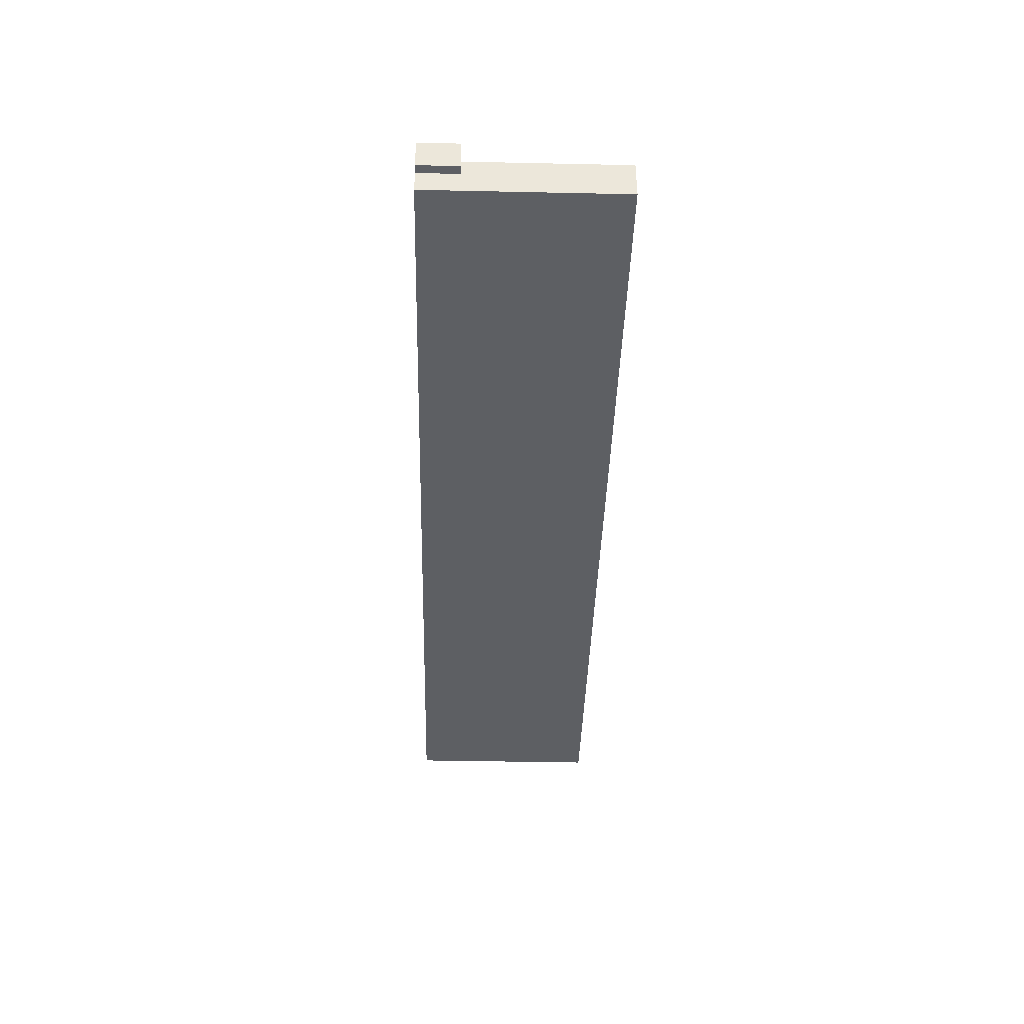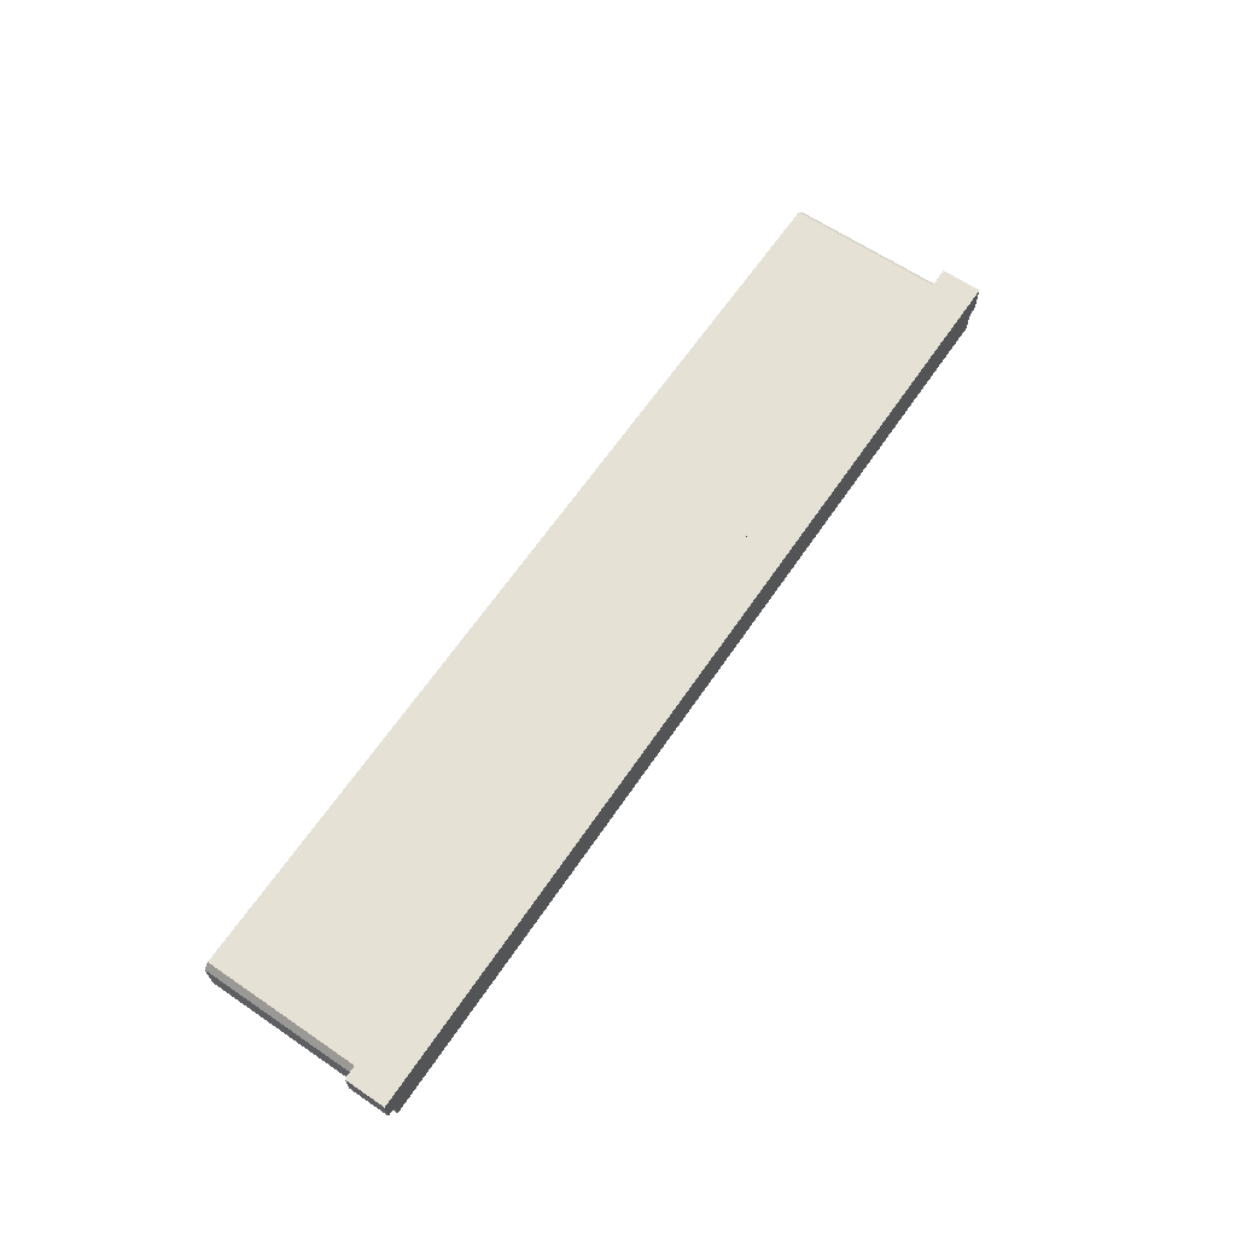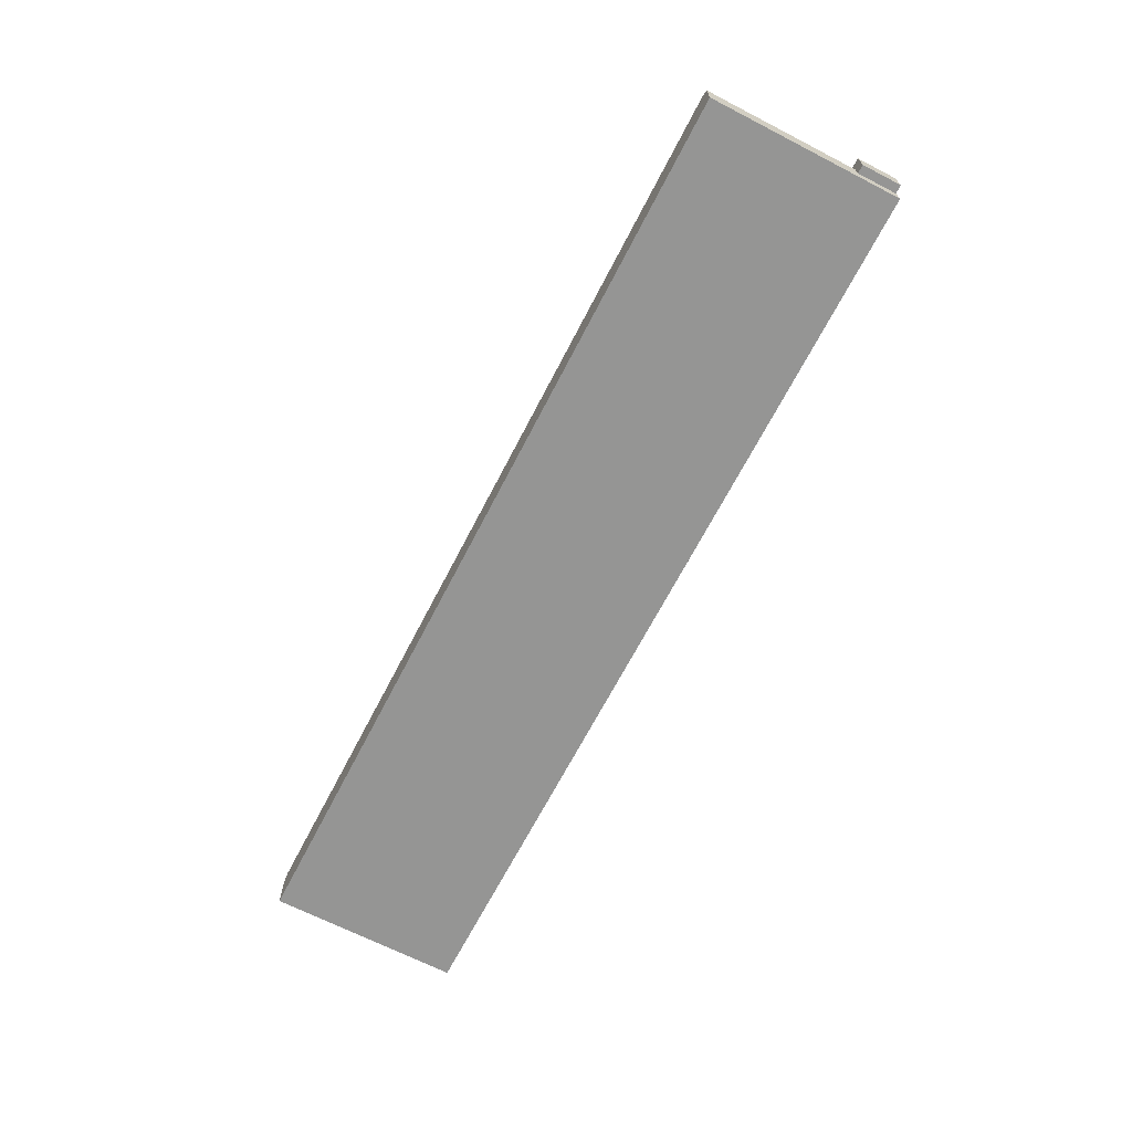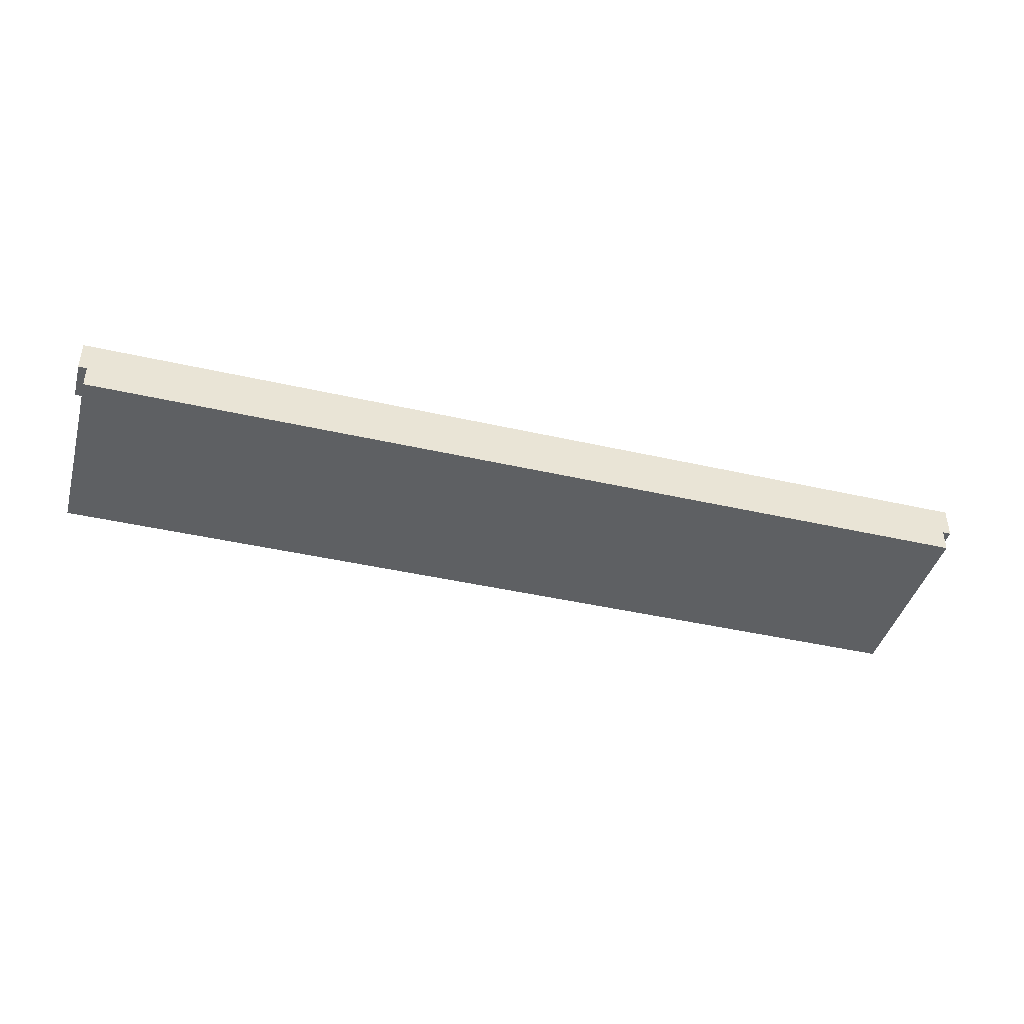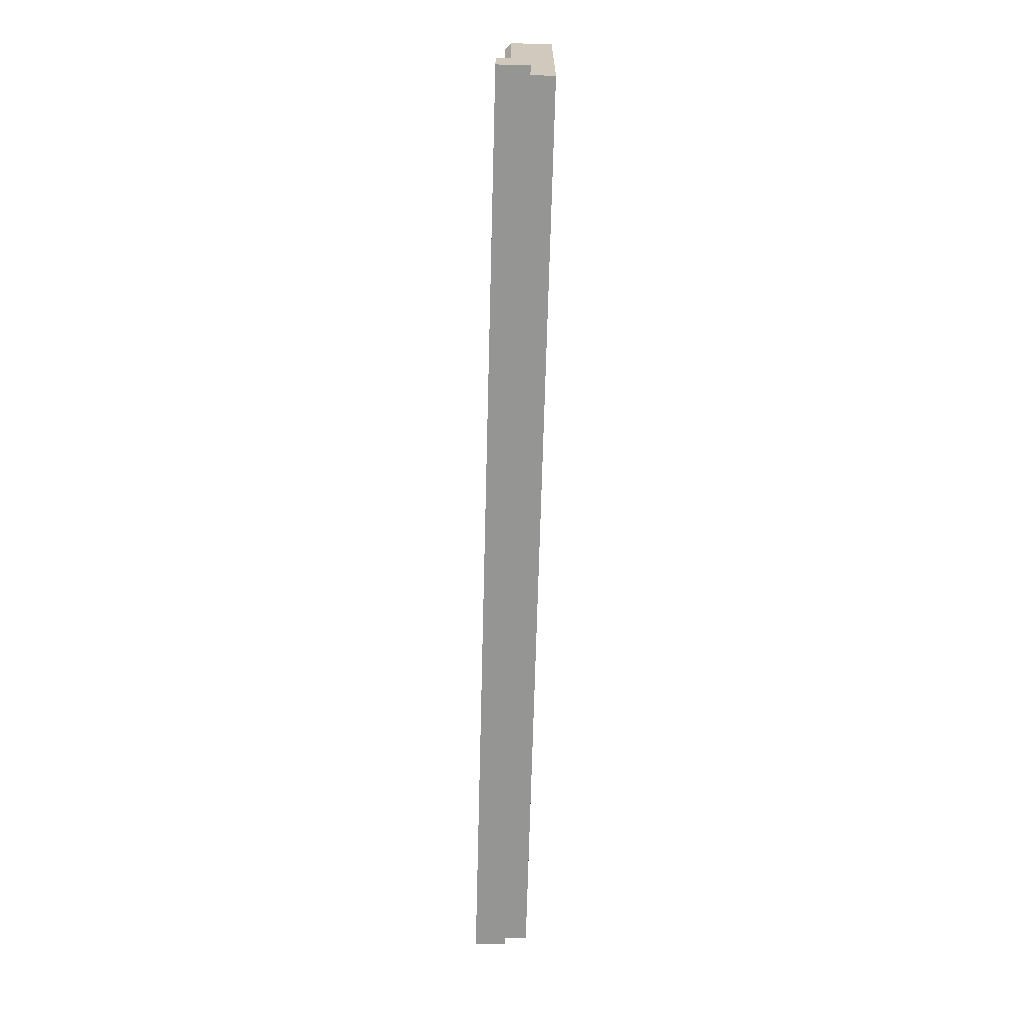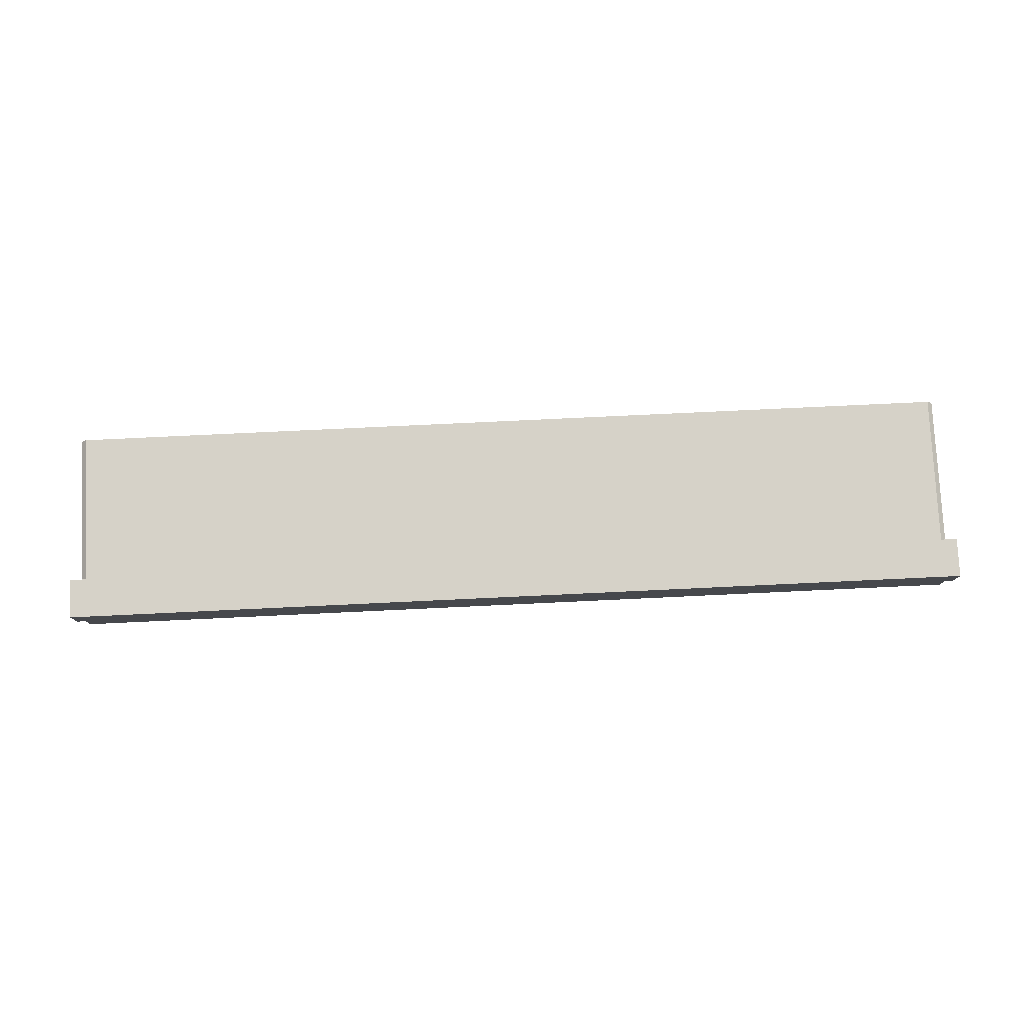
<metadata>
{"format":"obj","ext":"obj","renderer":"f3d","projection":"perspective","resolution":1024,"background":"white","views":[{"elev":-40.2,"azim":88.5,"up":"+Z"},{"elev":64.4,"azim":-55.7,"up":"+Z"},{"elev":-67.4,"azim":-117.3,"up":"+Z"},{"elev":-42.4,"azim":-15.3,"up":"+Z"},{"elev":-67.3,"azim":88.5,"up":"+Y"},{"elev":78.3,"azim":-2.7,"up":"+Z"}]}
</metadata>
<code>
o Component_2_1/Component_2/mesh19/mesh19-geometry#mesh19-geometry
v 0.4626 0.7567 0.1863
v -0.4071 0.7567 0.2078
v -0.4071 0.7567 0.1863
v 0.4626 0.7567 0.2078
v -0.4071 0.9392 0.1863
v 0.4707 0.7567 0.2373
v 0.4626 0.7942 0.2078
v -0.4071 0.7942 0.2078
v 0.4626 0.9392 0.1863
v -0.4152 0.7567 0.2373
v 0.4707 0.7567 0.2078
v -0.4071 0.7942 0.2239
v -0.4152 0.7942 0.2078
v -0.4018 0.9392 0.2292
v -0.4152 0.7567 0.2078
v 0.4707 0.7942 0.2373
v 0.4626 0.9392 0.2239
v 0.4707 0.7942 0.2078
v -0.4071 0.9392 0.2239
v 0.4572 0.9392 0.2292
v -0.4152 0.7942 0.2373
v 0.4626 0.7942 0.2239
v -0.4018 0.7942 0.2292
v 0.4572 0.7942 0.2292
f 1 2 3
f 4 2 1
f 3 2 1
f 1 2 4
f 2 5 3
f 3 5 2
f 5 1 3
f 3 1 5
f 6 2 4
f 4 2 6
f 1 7 4
f 4 7 1
f 8 5 2
f 2 5 8
f 1 5 9
f 9 5 1
f 10 2 6
f 6 2 10
f 6 4 11
f 11 4 6
f 9 7 1
f 1 7 9
f 7 11 4
f 4 11 7
f 12 5 8
f 8 5 12
f 2 13 8
f 8 13 2
f 5 14 9
f 9 14 5
f 2 10 15
f 15 10 2
f 16 10 6
f 6 10 16
f 11 16 6
f 6 16 11
f 17 7 9
f 9 7 17
f 11 7 18
f 18 7 11
f 5 12 19
f 19 12 5
f 8 13 12
f 12 13 8
f 13 2 15
f 15 2 13
f 14 5 19
f 19 5 14
f 9 14 20
f 20 14 9
f 10 13 15
f 15 13 10
f 10 16 21
f 21 16 10
f 16 11 18
f 18 11 16
f 7 17 22
f 22 17 7
f 9 20 17
f 17 20 9
f 7 16 18
f 18 16 7
f 12 14 19
f 19 14 12
f 21 12 13
f 13 12 21
f 23 20 14
f 14 20 23
f 13 10 21
f 21 10 13
f 23 21 16
f 16 21 23
f 17 24 22
f 22 24 17
f 22 16 7
f 7 16 22
f 24 17 20
f 20 17 24
f 14 12 23
f 23 12 14
f 12 21 23
f 23 21 12
f 20 23 24
f 24 23 20
f 23 16 24
f 24 16 23
f 24 16 22
f 22 16 24

</code>
